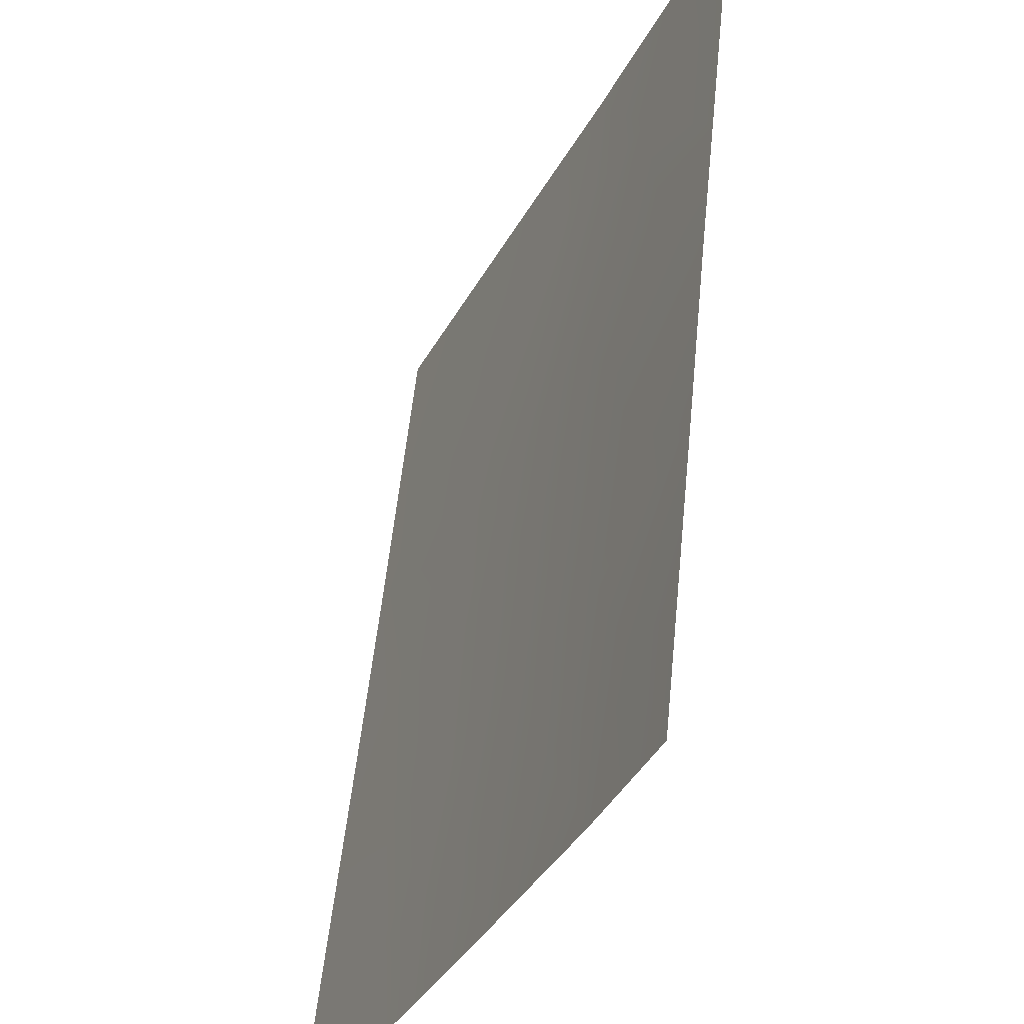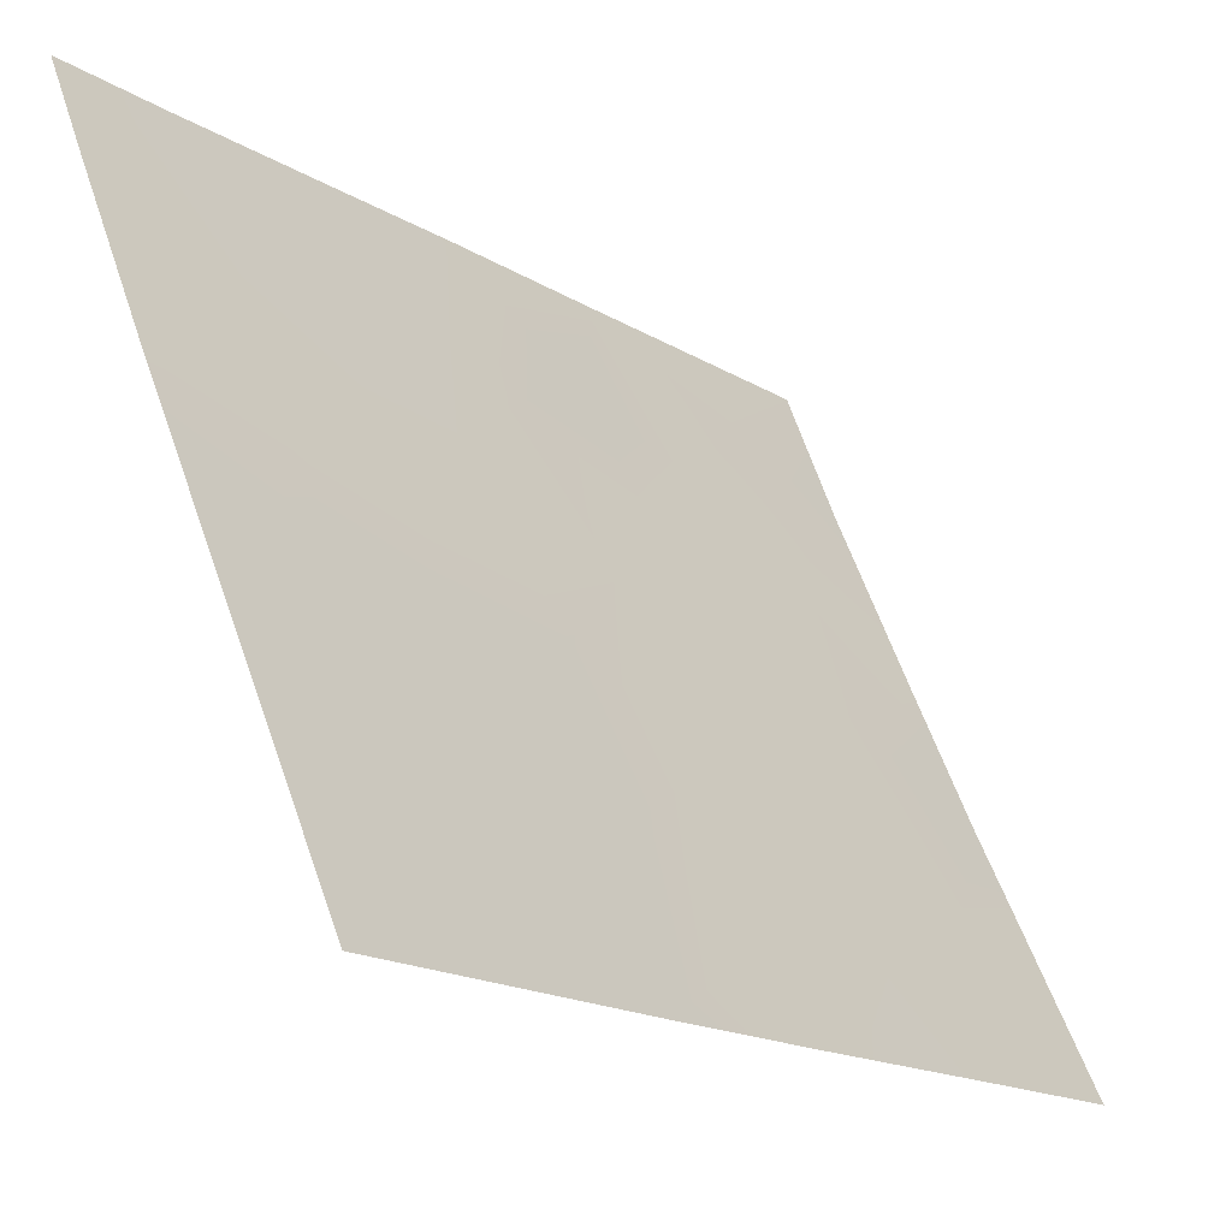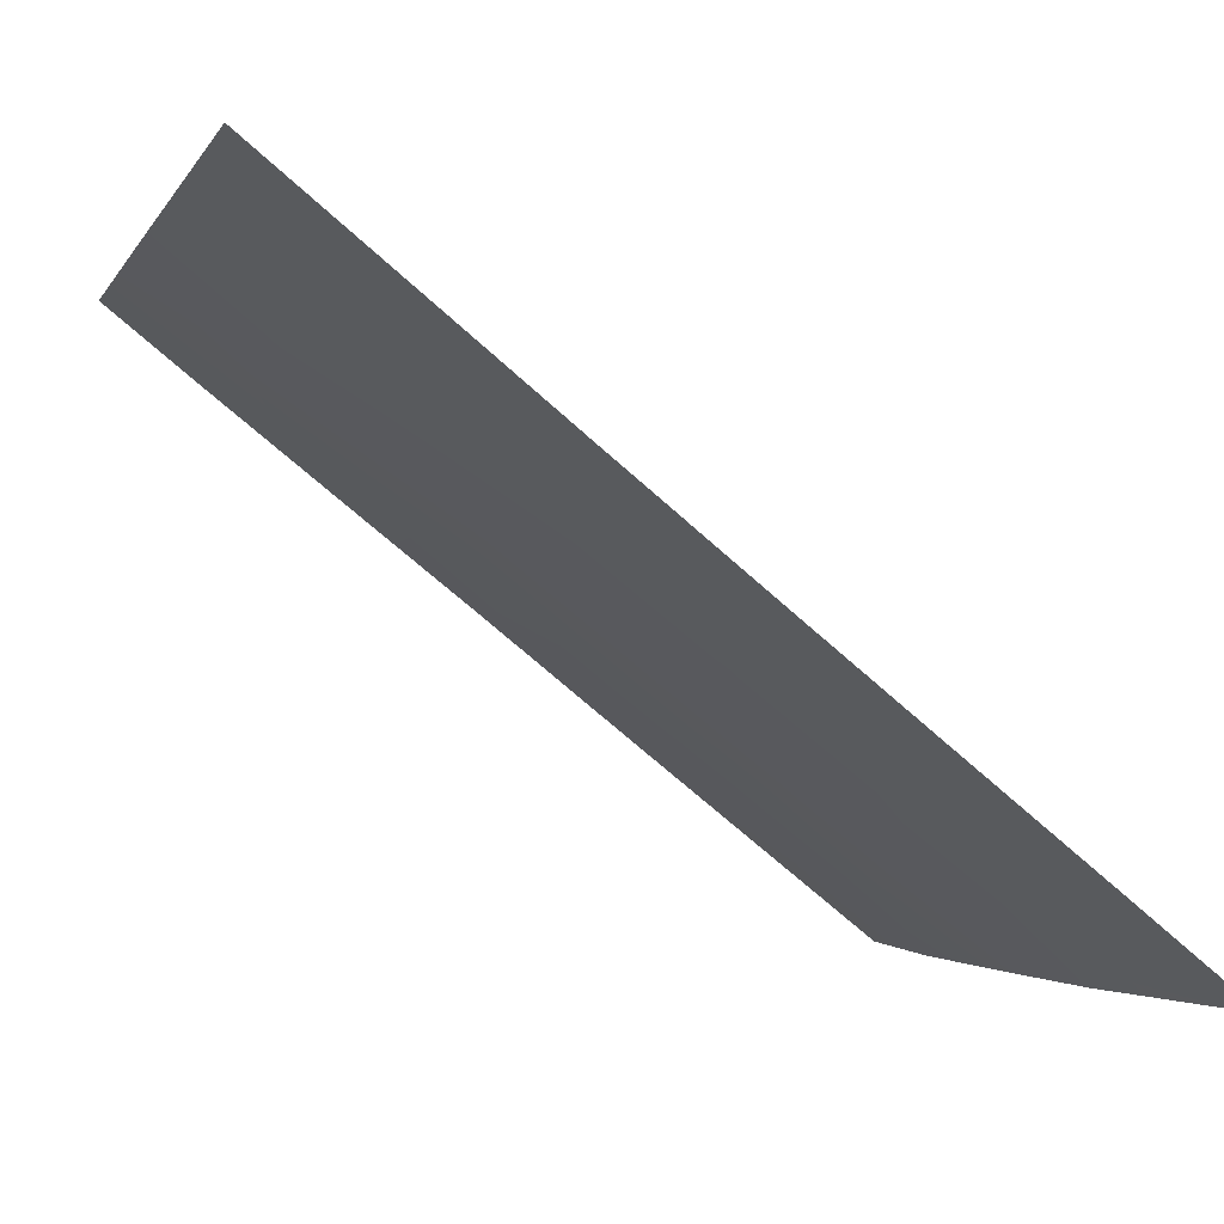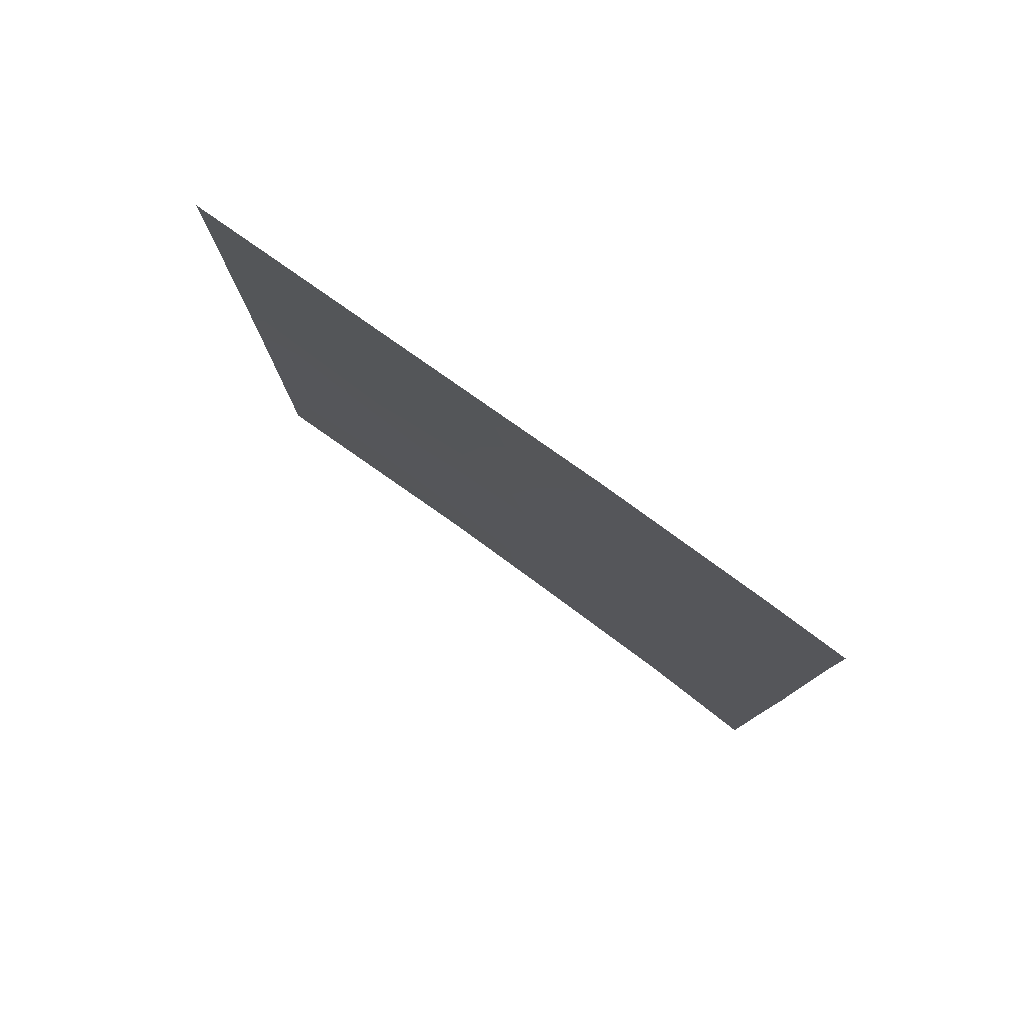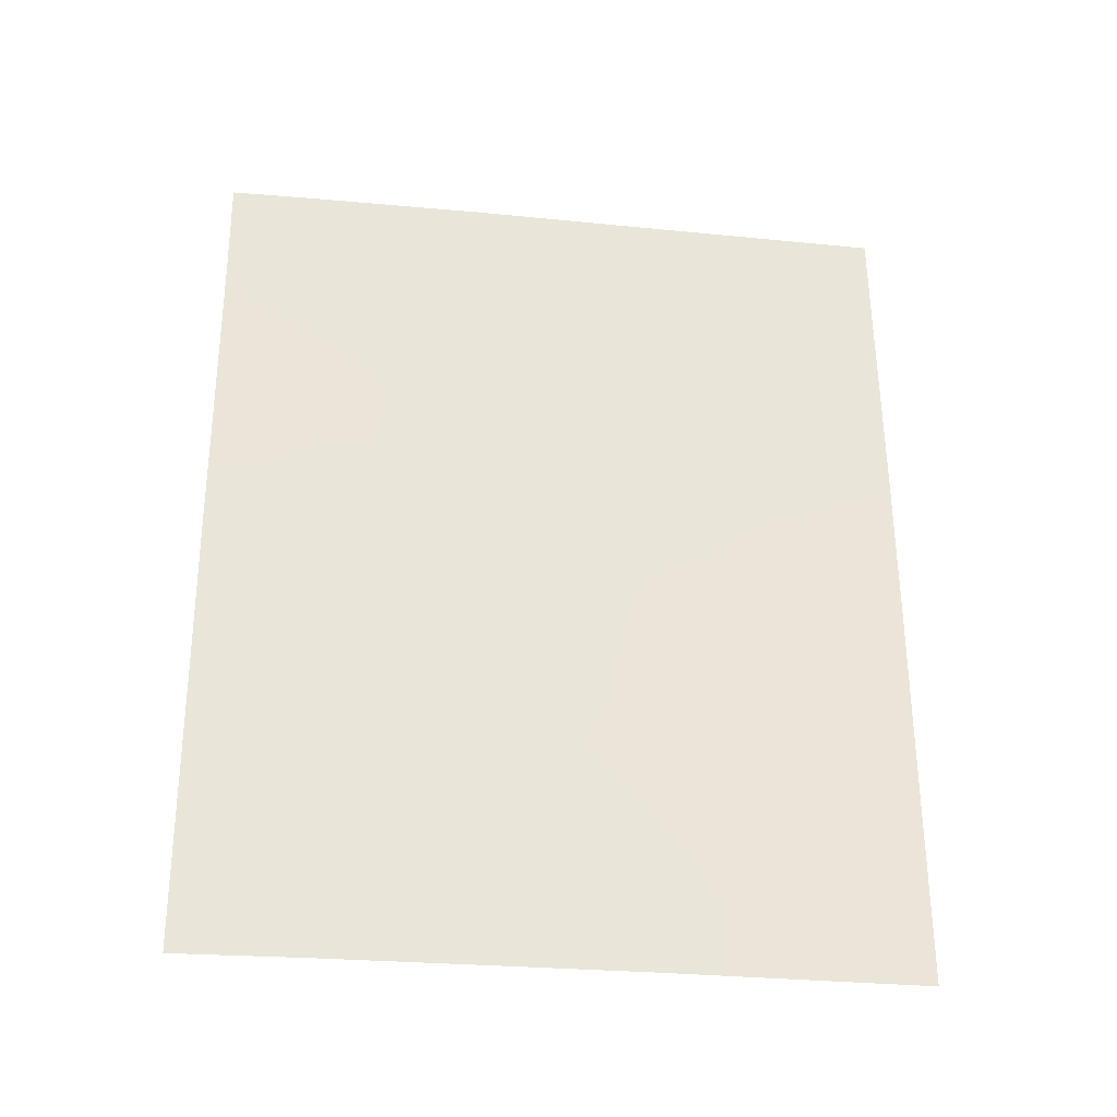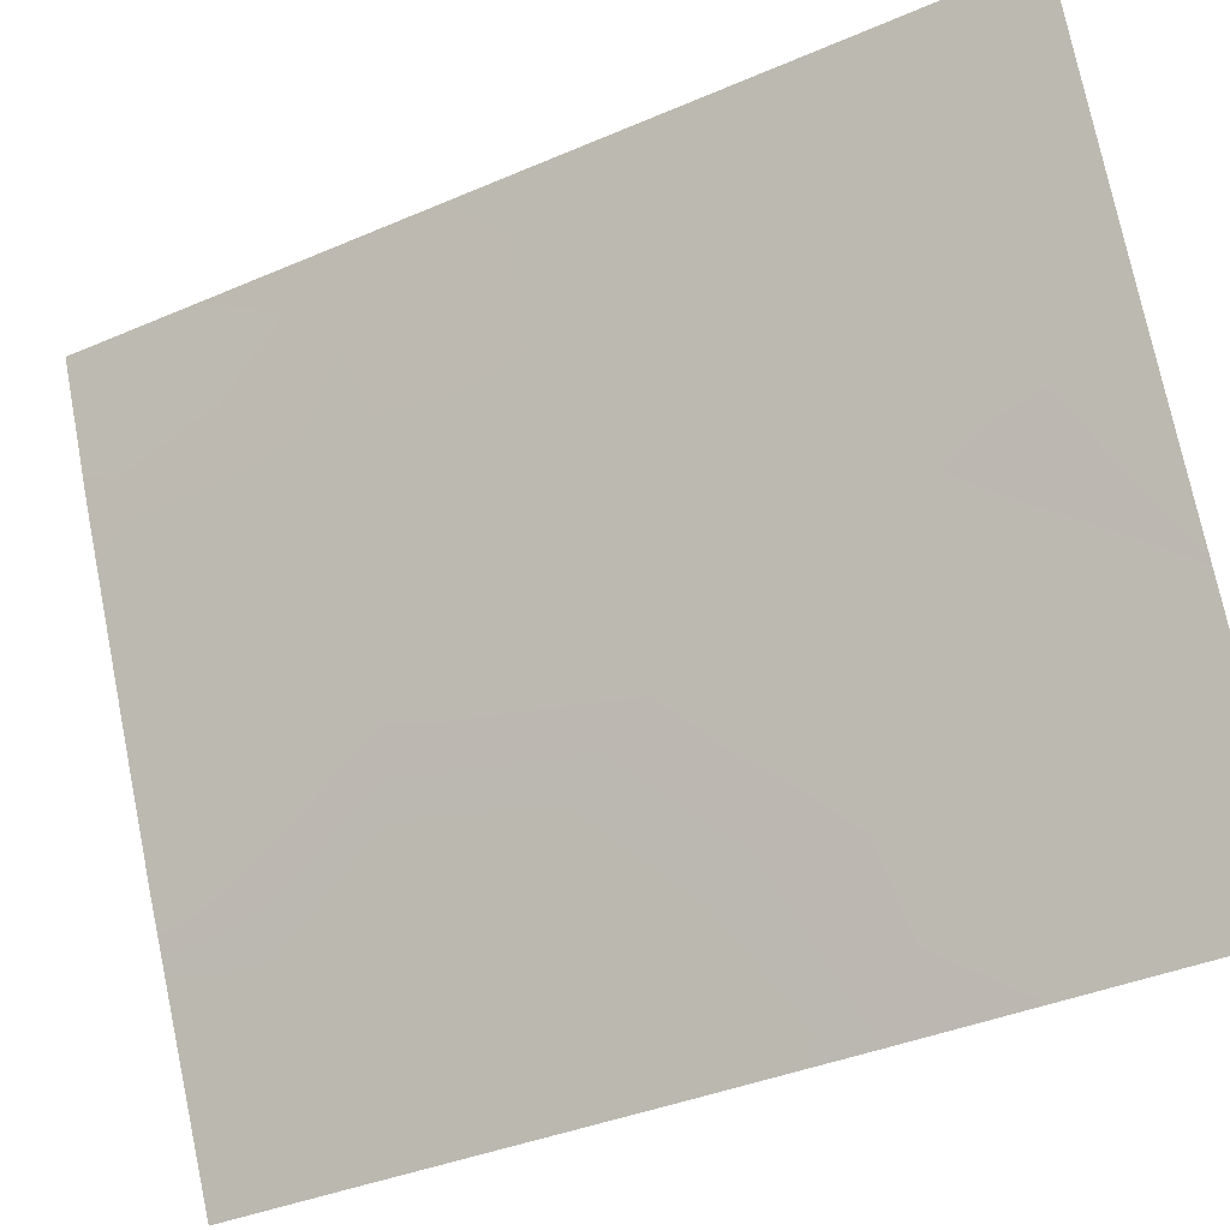
<metadata>
{"format":"obj","ext":"obj","renderer":"f3d","projection":"perspective","resolution":1024,"background":"white","views":[{"elev":52.0,"azim":5.9,"up":"+Z"},{"elev":-15.8,"azim":-141.5,"up":"+Z"},{"elev":-73.8,"azim":-130.9,"up":"+Z"},{"elev":79.4,"azim":-29.8,"up":"+Y"},{"elev":-29.6,"azim":106.6,"up":"+Y"},{"elev":-36.5,"azim":119.3,"up":"+Z"}]}
</metadata>
<code>
v -99.37 48.63 67.41
v -96.1 48.49 74.6
v -98.6 38 68.79
v -99.42 46.96 67.24
v -97.91 48.34 70.52
v -97.36 47.01 71.71
v -96.93 41.14 72.61
v -97.59 50 71.28
v -96.57 50 73.54
v -98.25 39.48 69.6
v -96.11 50 74.61
v -100.2 50 65.69
v -100.1 39.86 65.58
v -100.1 38 65.56
v -98.71 50 68.87
v -99.18 45.05 67.69
v -96.09 38 74.58
v -97.3 39.52 71.72
v -99.22 39.35 67.51
v -99.42 41.42 67.13
v -96.91 48.18 72.75
v -98.73 43.07 68.62
v -98.55 41.04 68.97
v -99.7 50 66.74
v -96.1 44.3 74.61
v -96.74 42.76 73.08
v -97.8 38 70.57
v -100.2 48.21 65.66
v -96.09 41.86 74.59
v -100.2 45.8 65.63
v -100.1 43.46 65.6
v -99.65 43.49 66.65
v -98.08 46.61 70.13
v -96.09 39.55 74.59
v -100.1 41.68 65.59
v -97.81 43.56 70.66
v -98.72 47.79 68.77
v -96.77 38 72.91
v -97.8 41.41 70.65
v -96.1 46.22 74.6
v -99.15 38 67.61
v -97.48 45.45 71.43
v -98.75 46.25 68.66
v -98.3 44.94 69.59
v -96.52 39.68 73.54
v -96.97 44.27 72.59
v -97.33 42.43 71.7
v -96.61 45.92 73.43
f 2 9 11
f 25 29 26
f 4 28 1
f 30 4 16
f 8 21 5
f 39 36 47
f 6 33 5
f 20 32 22
f 42 36 44
f 42 6 48
f 22 44 36
f 45 17 38
f 15 1 24
f 24 1 28
f 27 3 10
f 24 28 12
f 19 14 13
f 29 34 45
f 30 28 4
f 31 30 32
f 15 8 5
f 9 21 8
f 17 45 34
f 30 16 32
f 13 35 20
f 35 31 32
f 18 7 45
f 38 27 18
f 2 21 9
f 23 39 10
f 21 2 40
f 19 3 41
f 19 41 14
f 5 33 37
f 5 37 15
f 20 35 32
f 22 32 16
f 21 6 5
f 26 47 46
f 6 42 33
f 33 42 44
f 46 42 48
f 22 23 20
f 33 44 43
f 43 44 16
f 37 33 43
f 4 43 16
f 1 37 4
f 22 16 44
f 23 22 36
f 25 26 46
f 29 45 7
f 19 13 20
f 15 37 1
f 37 43 4
f 45 38 18
f 27 10 18
f 26 29 7
f 46 36 42
f 23 19 20
f 39 23 36
f 47 36 46
f 39 7 18
f 26 7 47
f 39 47 7
f 39 18 10
f 23 10 19
f 10 3 19
f 6 21 48
f 25 46 48
f 48 21 40
f 25 48 40

</code>
